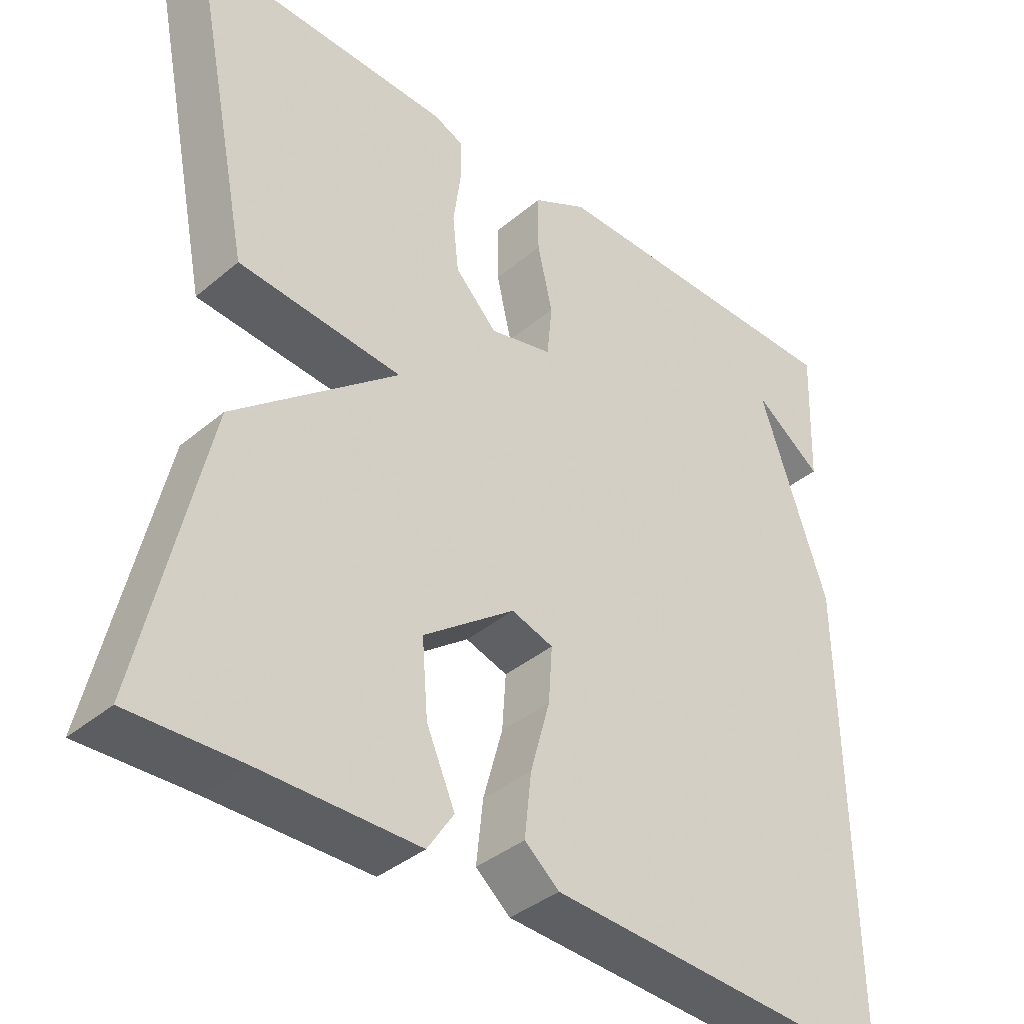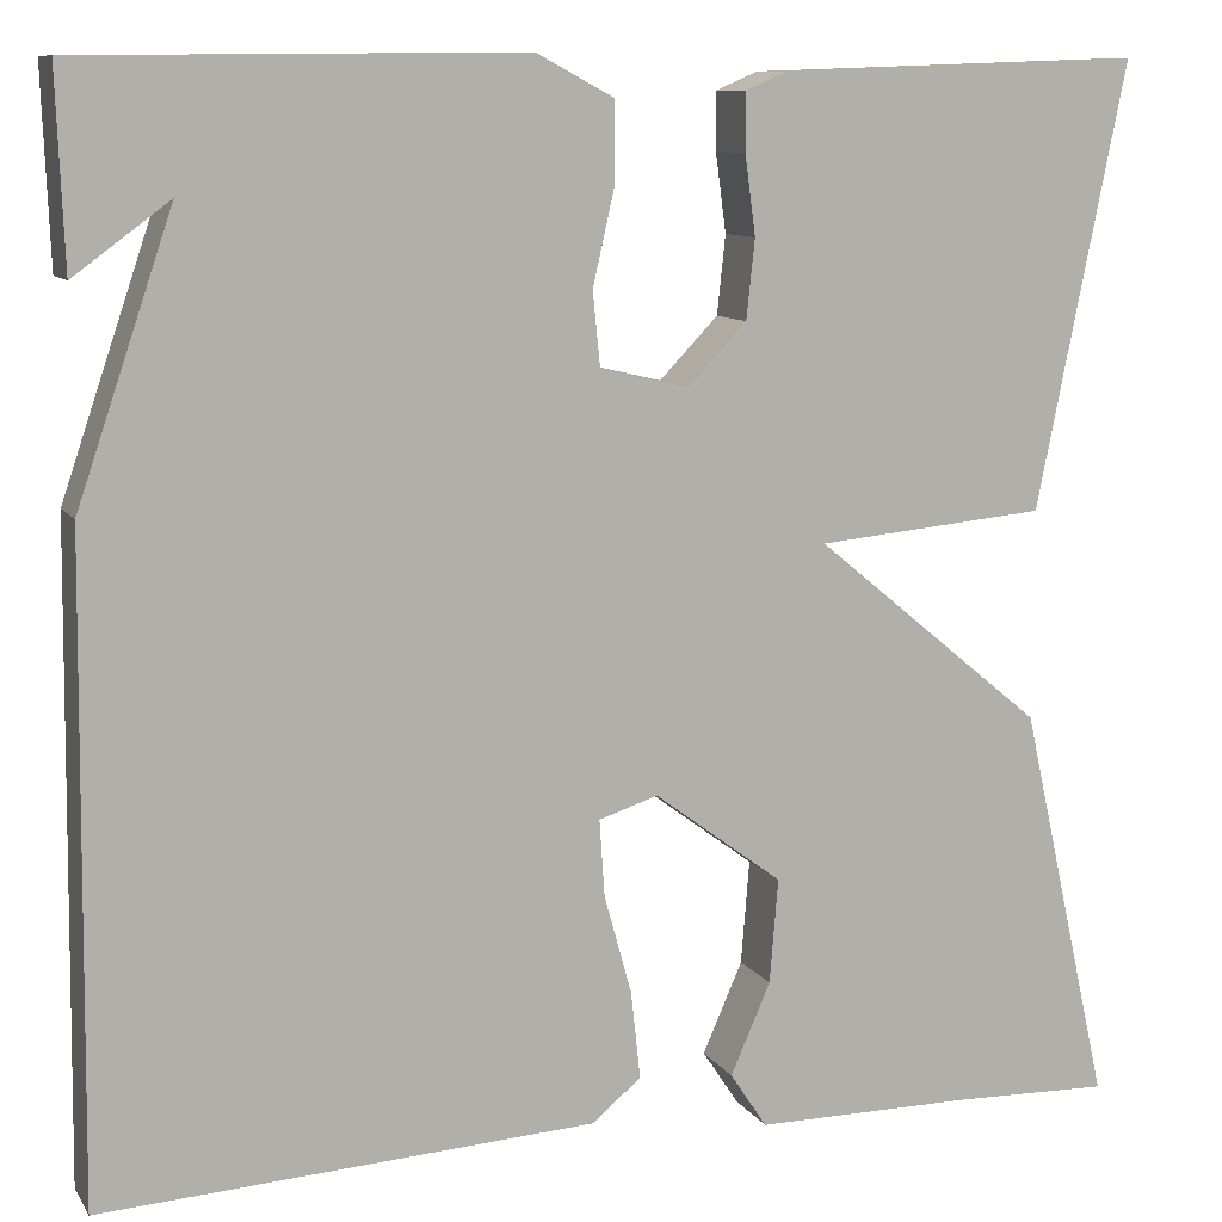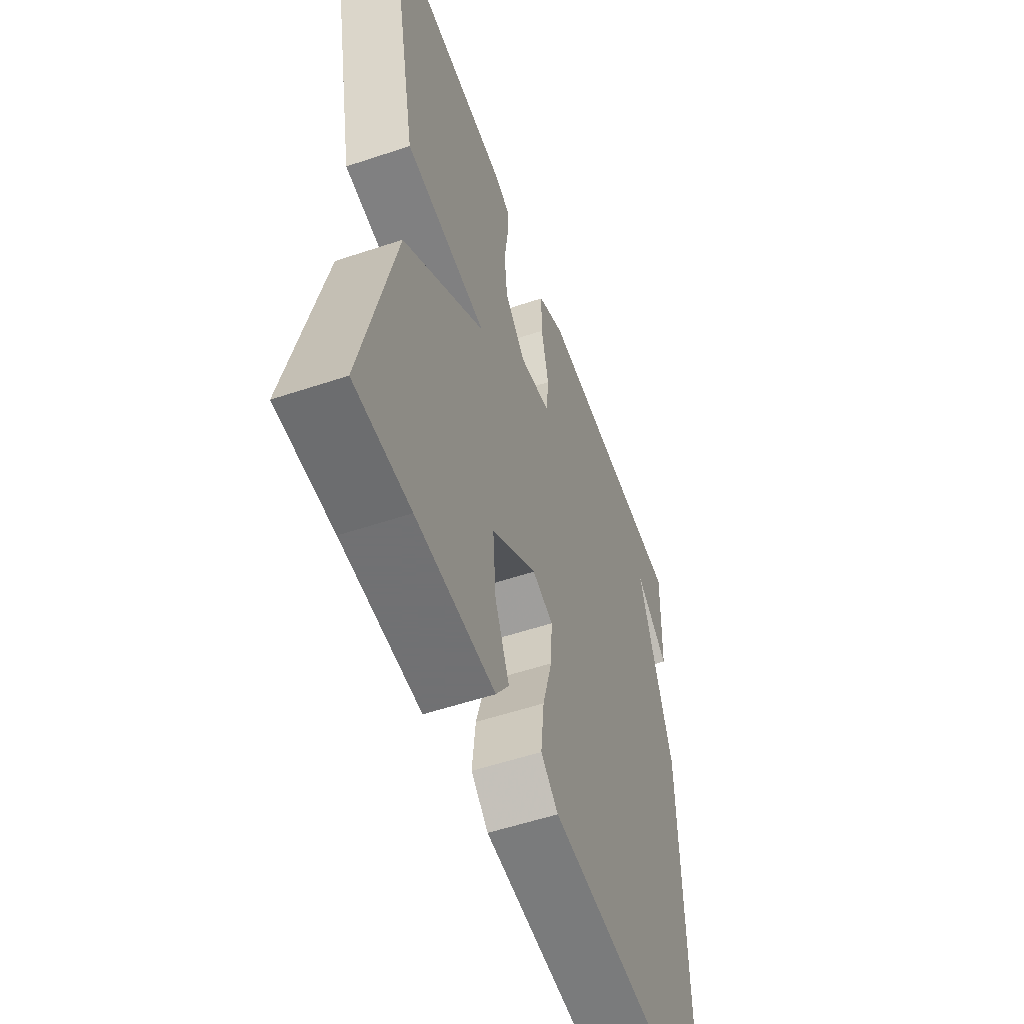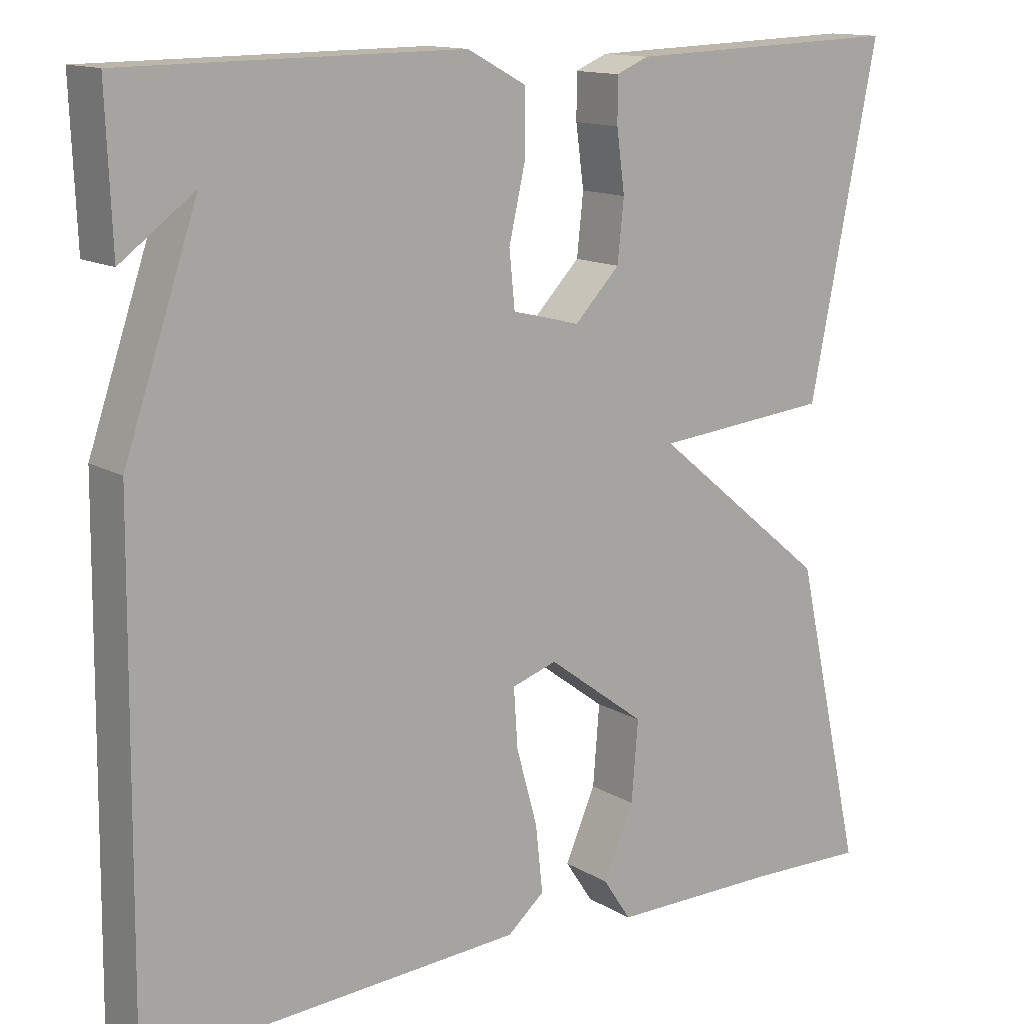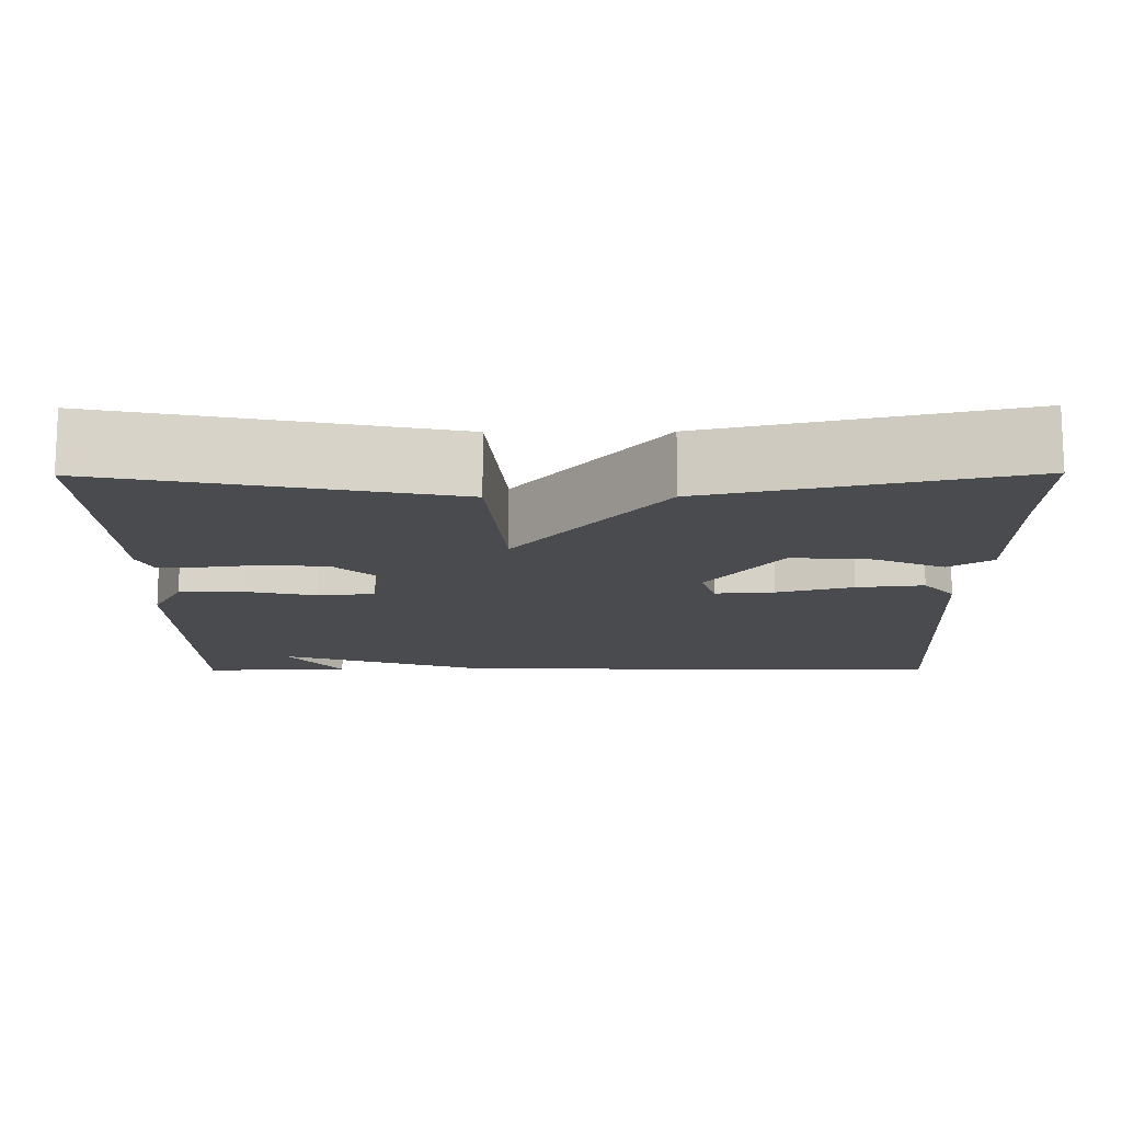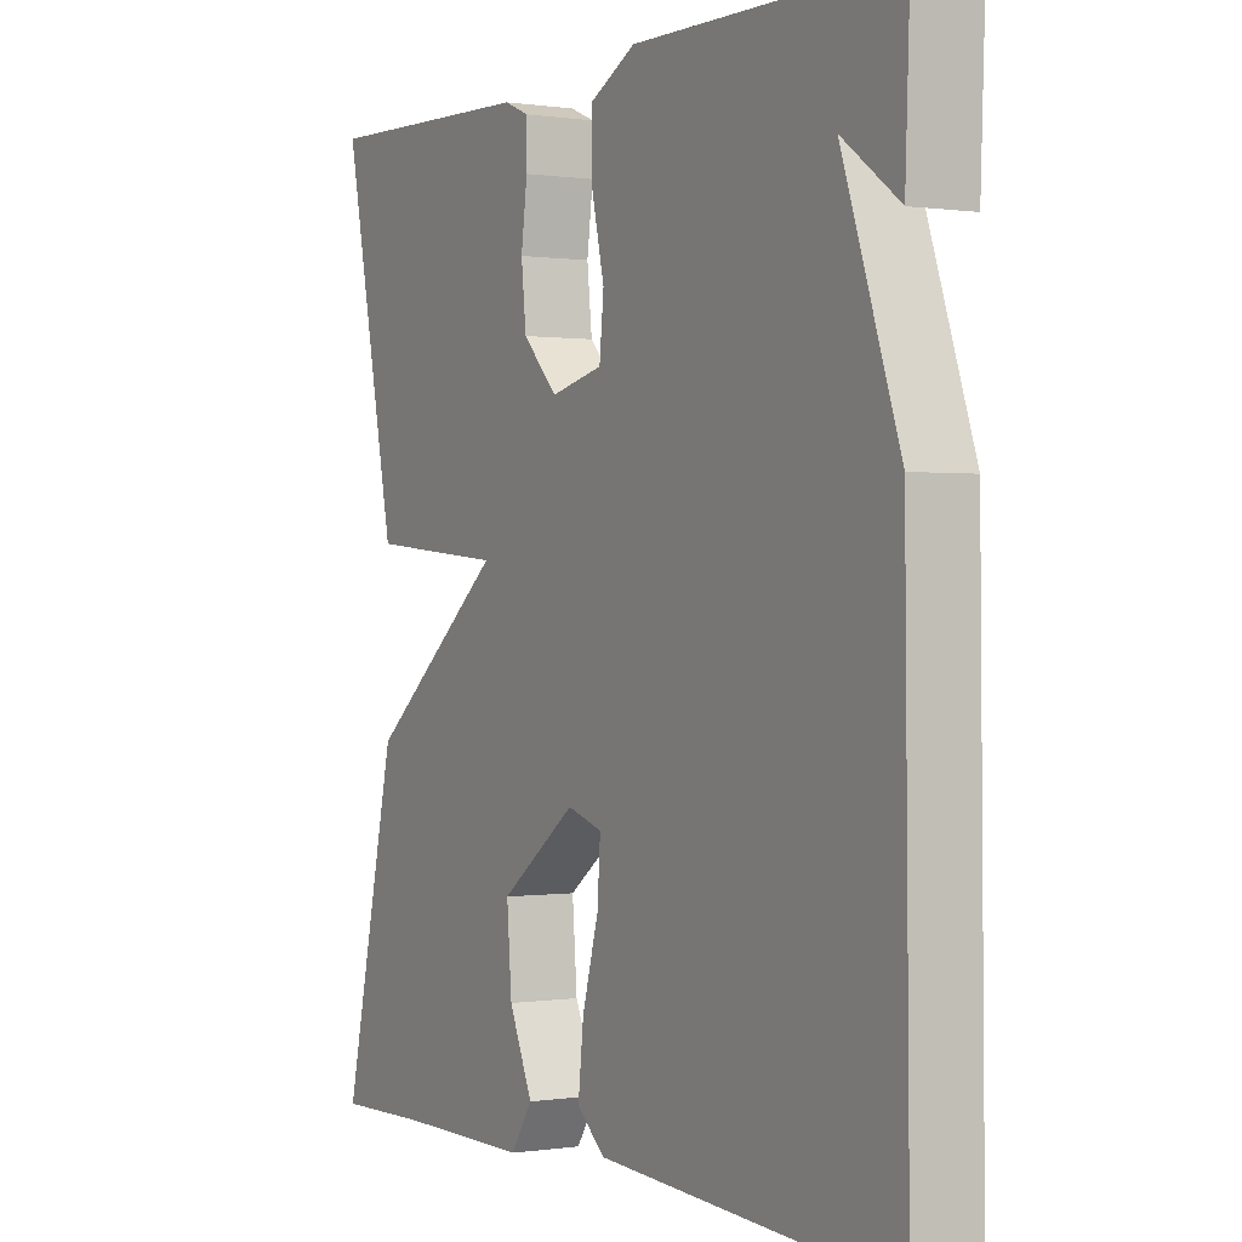
<metadata>
{"format":"obj","ext":"obj","renderer":"f3d","projection":"perspective","resolution":1024,"background":"white","views":[{"elev":-38.4,"azim":136.6,"up":"+Z"},{"elev":10.0,"azim":-20.1,"up":"+Z"},{"elev":-55.3,"azim":109.4,"up":"+Z"},{"elev":13.5,"azim":-37.3,"up":"+Z"},{"elev":-13.9,"azim":90.5,"up":"+Y"},{"elev":0.2,"azim":-119.7,"up":"+Z"}]}
</metadata>
<code>
v 0.5 0.07 0.5
v 0.415 0.07 0.079
v 0.197 0.07 0.059
v 0.415 0.07 -0.121
v 0.5 0.07 -0.5
v 0.352 0.07 -0.496
v 0.143 0.07 -0.496
v 0.108 0.07 -0.443
v 0.146 0.07 -0.356
v 0.154 0.07 -0.257
v 0.032 0.07 -0.166
v -0.024 0.07 -0.184
v -0.019 0.07 -0.257
v 0.007 0.07 -0.351
v 0.016 0.07 -0.434
v -0.03 0.07 -0.473
v -0.5 0.07 -0.5
v -0.493 0.07 0.116
v -0.402 0.07 0.383
v -0.493 0.07 0.316
v -0.5 0.07 0.5
v -0.083 0.07 0.504
v -0.01 0.07 0.465
v -0.01 0.07 0.386
v -0.03 0.07 0.298
v -0.023 0.07 0.228
v 0.061 0.07 0.208
v 0.117 0.07 0.266
v 0.125 0.07 0.341
v 0.115 0.07 0.416
v 0.115 0.07 0.471
v 0.155 0.07 0.488
v 0.5 0 0.5
v 0.415 0 0.079
v 0.197 0 0.059
v 0.415 0 -0.121
v 0.5 0 -0.5
v 0.352 0 -0.496
v 0.143 0 -0.496
v 0.108 0 -0.443
v 0.146 0 -0.356
v 0.154 0 -0.257
v 0.032 0 -0.166
v -0.024 0 -0.184
v -0.019 0 -0.257
v 0.007 0 -0.351
v 0.016 0 -0.434
v -0.03 0 -0.473
v -0.5 0 -0.5
v -0.493 0 0.116
v -0.402 0 0.383
v -0.493 0 0.316
v -0.5 0 0.5
v -0.083 0 0.504
v -0.01 0 0.465
v -0.01 0 0.386
v -0.03 0 0.298
v -0.023 0 0.228
v 0.061 0 0.208
v 0.117 0 0.266
v 0.125 0 0.341
v 0.115 0 0.416
v 0.115 0 0.471
v 0.155 0 0.488
f 1 2 3
f 32 1 3
f 31 32 3
f 30 31 3
f 29 30 3
f 28 29 3
f 27 28 3
f 26 27 3
f 23 24 25
f 22 23 25
f 21 22 25
f 21 25 26
f 19 20 21
f 3 4 5
f 26 3 5
f 21 26 5
f 19 21 5
f 17 18 19
f 16 17 19
f 15 16 19
f 14 15 19
f 13 14 19
f 12 13 19
f 11 12 19
f 10 11 19 5
f 6 7 8 9
f 5 6 9 10
f 35 34 33
f 35 33 64
f 35 64 63
f 35 63 62
f 35 62 61
f 35 61 60
f 35 60 59
f 35 59 58
f 57 56 55
f 57 55 54
f 57 54 53
f 58 57 53
f 53 52 51
f 37 36 35
f 37 35 58
f 37 58 53
f 37 53 51
f 51 50 49
f 51 49 48
f 51 48 47
f 51 47 46
f 51 46 45
f 51 45 44
f 51 44 43
f 37 51 43 42
f 41 40 39 38
f 42 41 38 37
f 1 33 34 2
f 2 34 35 3
f 3 35 36 4
f 4 36 37 5
f 5 37 38 6
f 6 38 39 7
f 7 39 40 8
f 8 40 41 9
f 9 41 42 10
f 10 42 43 11
f 11 43 44 12
f 12 44 45 13
f 13 45 46 14
f 14 46 47 15
f 15 47 48 16
f 16 48 49 17
f 17 49 50 18
f 18 50 51 19
f 19 51 52 20
f 20 52 53 21
f 21 53 54 22
f 22 54 55 23
f 23 55 56 24
f 24 56 57 25
f 25 57 58 26
f 26 58 59 27
f 27 59 60 28
f 28 60 61 29
f 29 61 62 30
f 30 62 63 31
f 31 63 64 32
f 32 64 33 1

</code>
